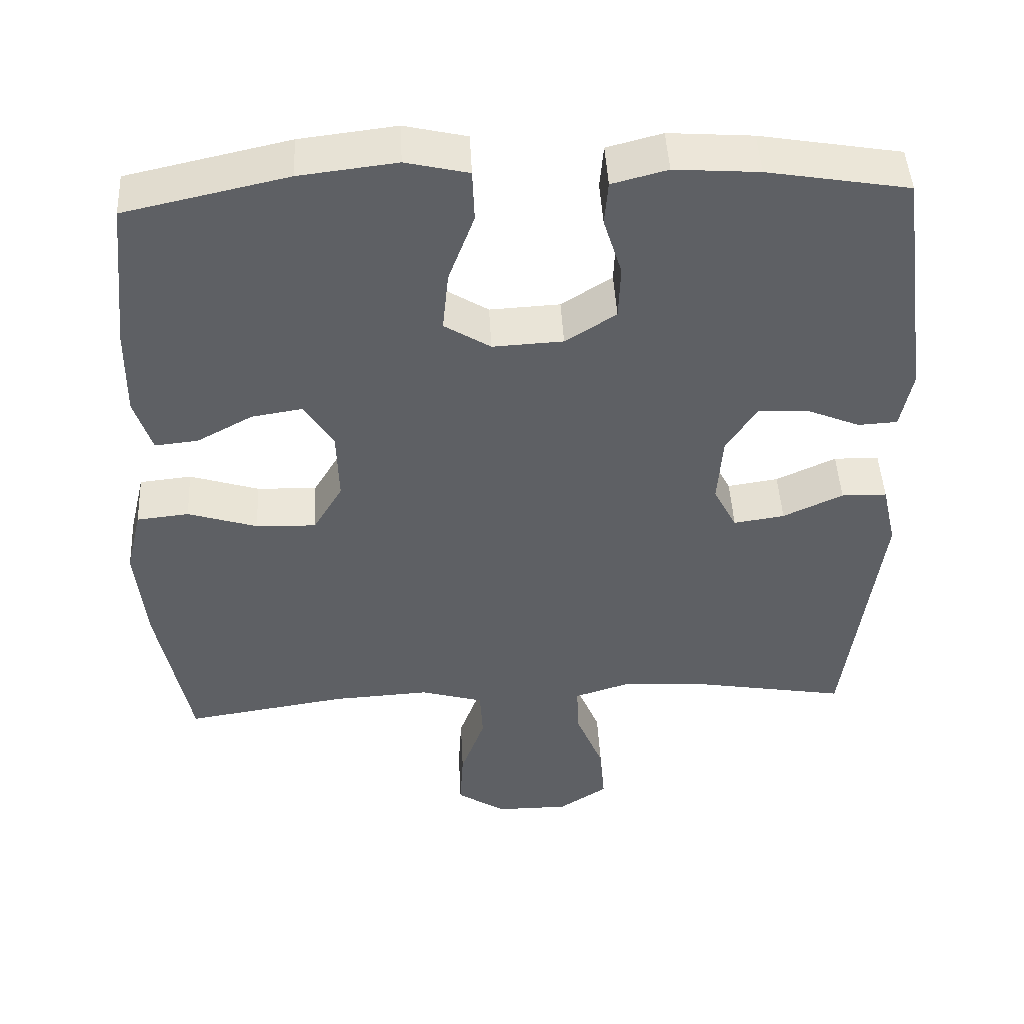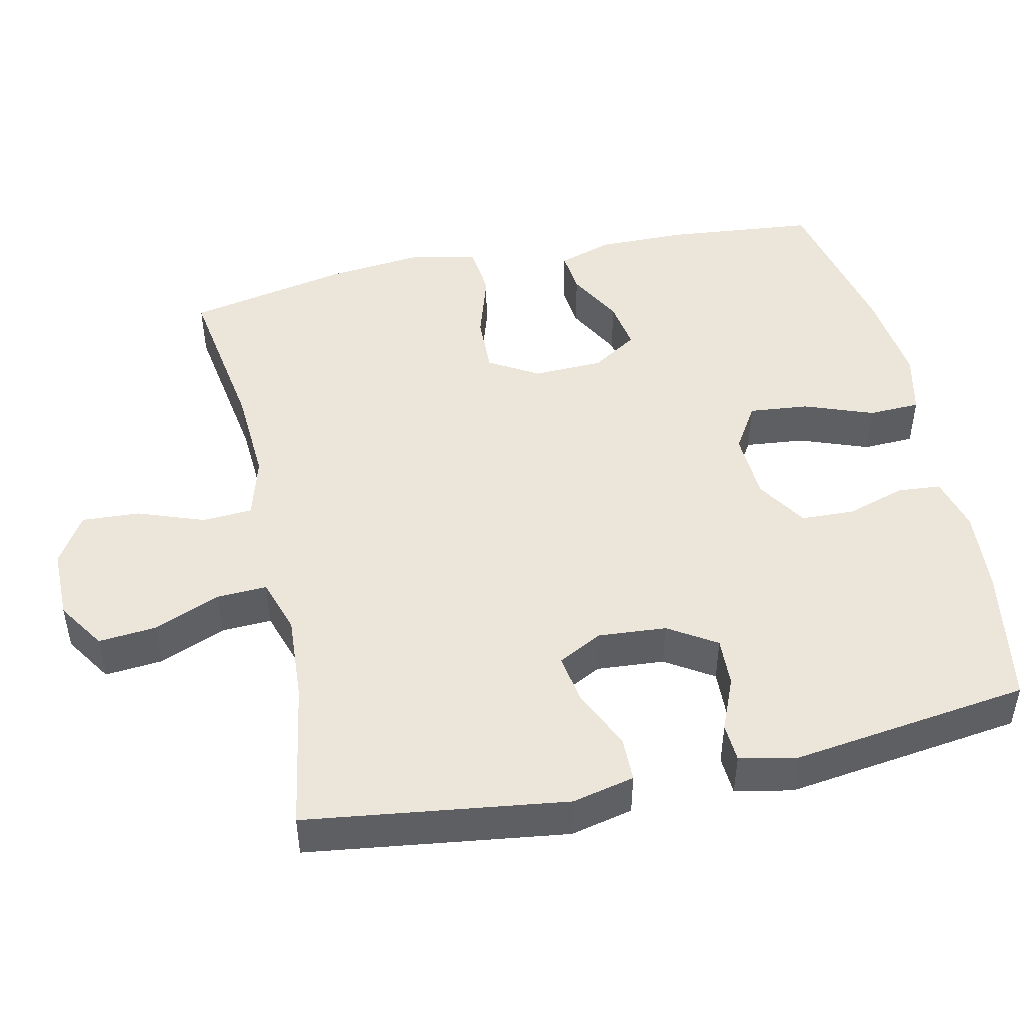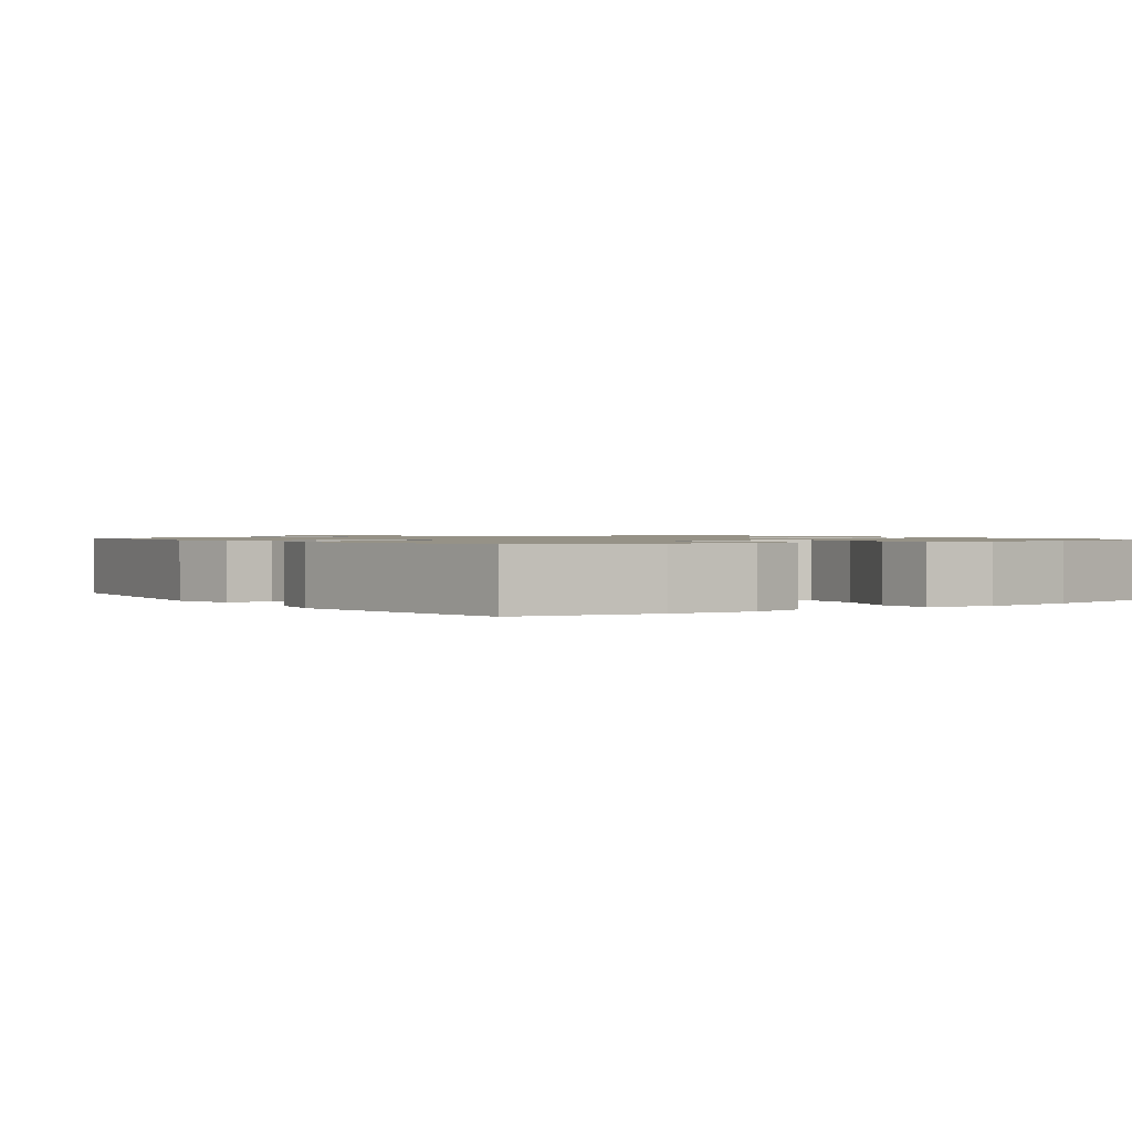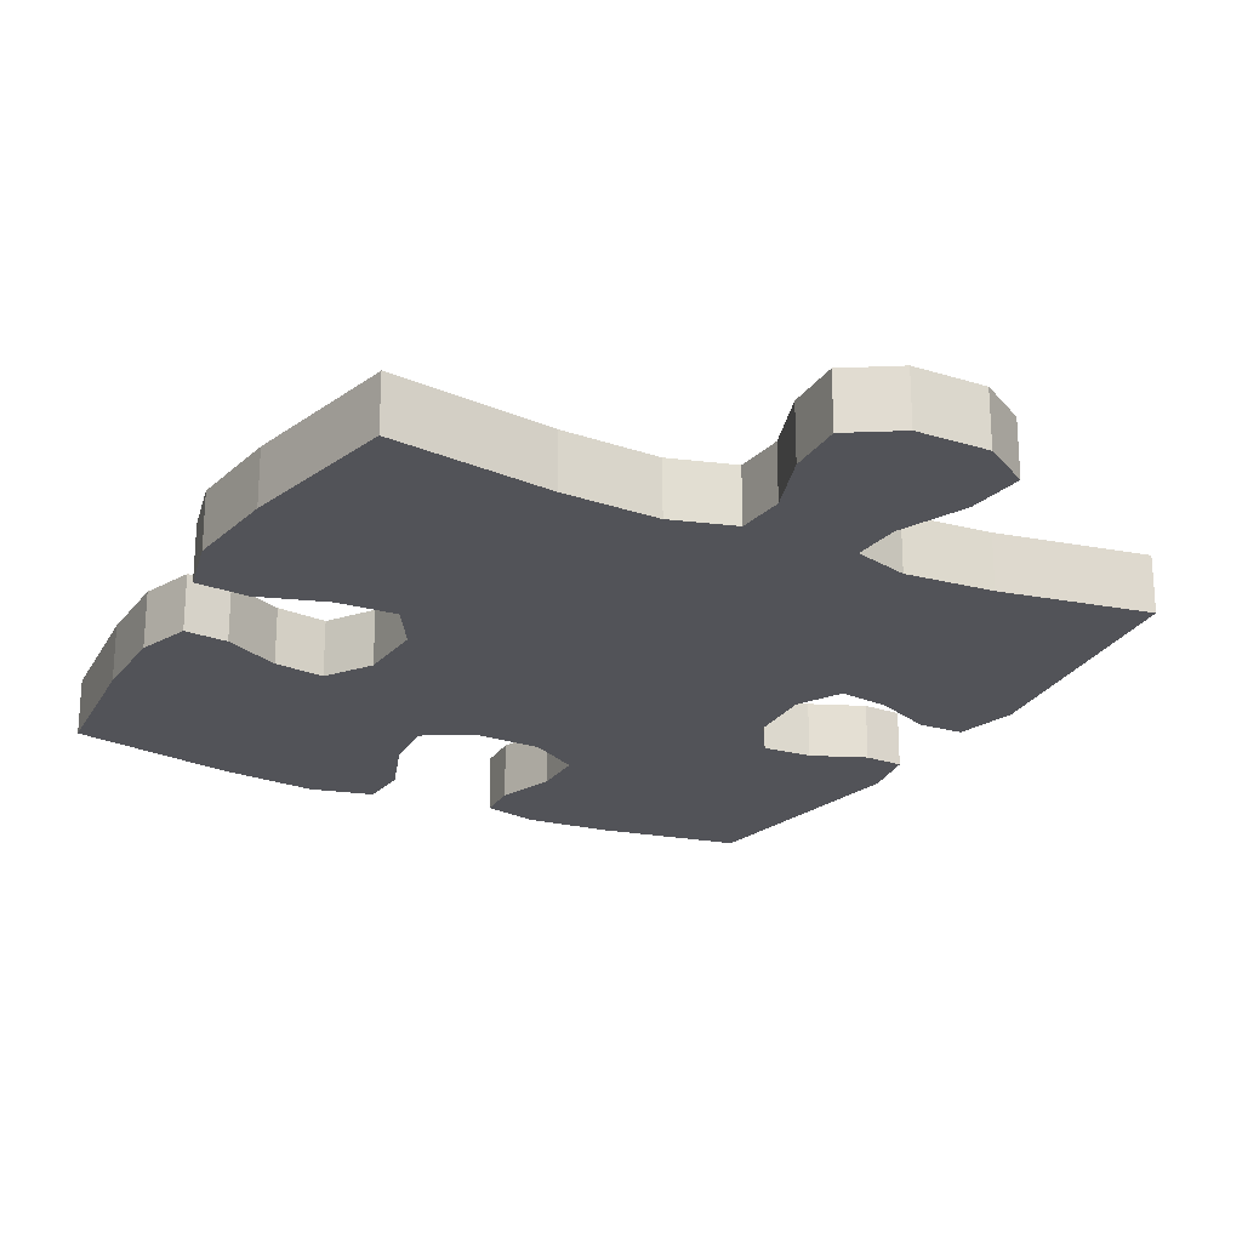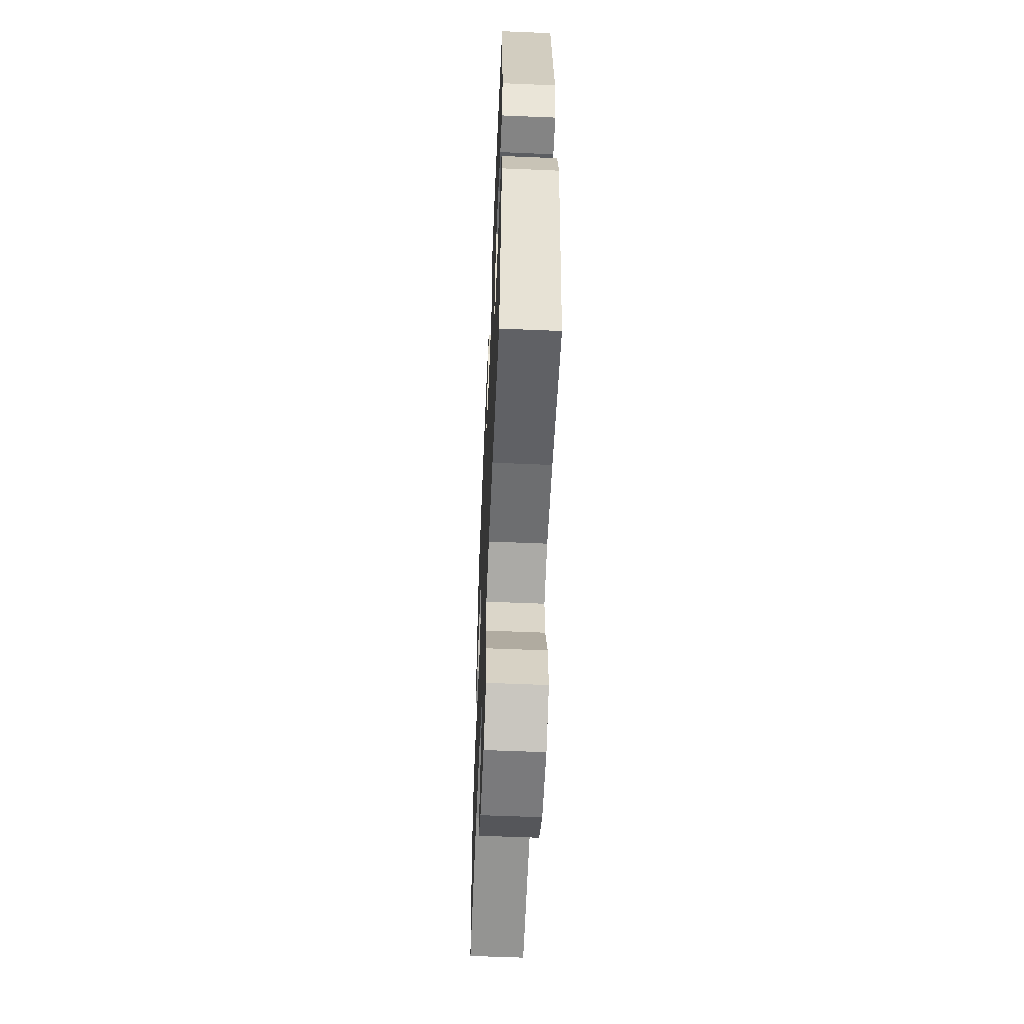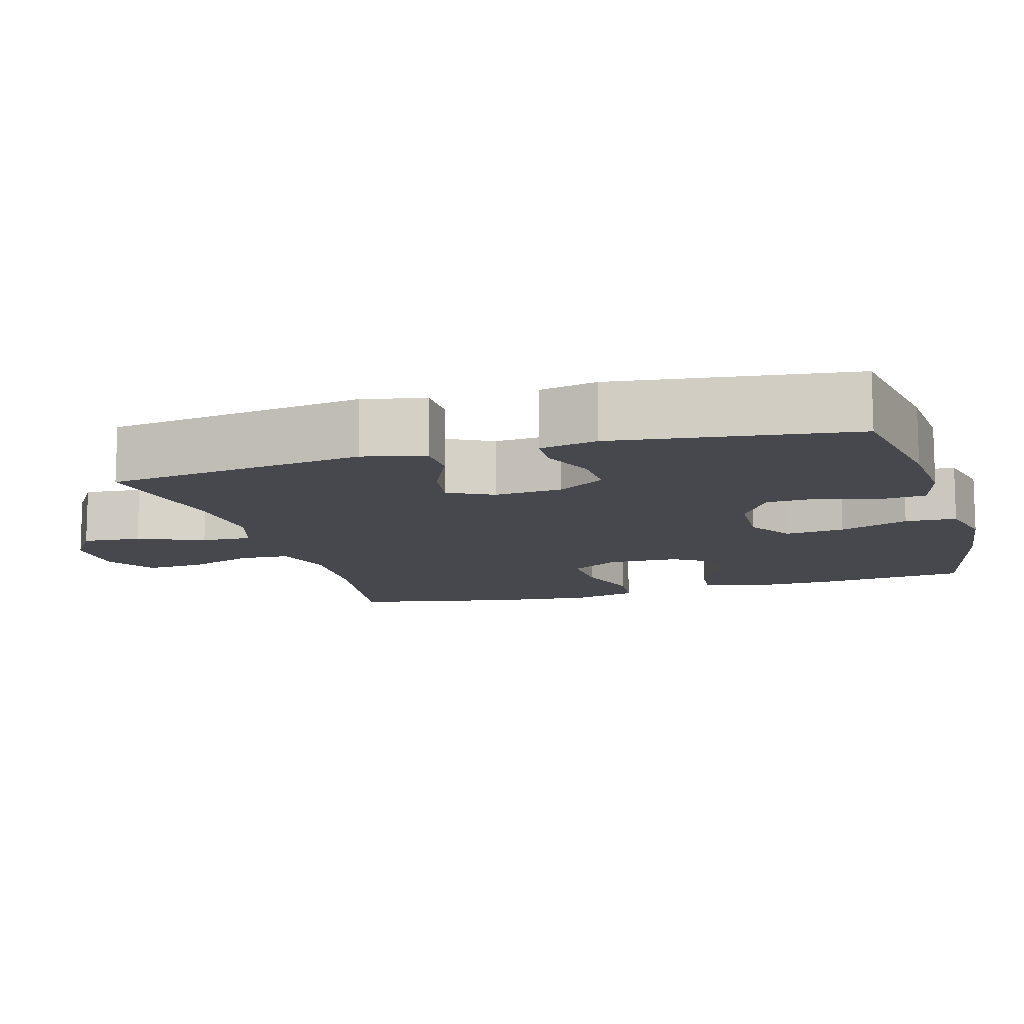
<metadata>
{"format":"obj","ext":"obj","renderer":"f3d","projection":"perspective","resolution":1024,"background":"white","views":[{"elev":46.1,"azim":177.1,"up":"+Z"},{"elev":47.5,"azim":-102.4,"up":"+Y"},{"elev":1.1,"azim":-35.0,"up":"+Y"},{"elev":-22.6,"azim":151.9,"up":"+Y"},{"elev":-58.0,"azim":-92.5,"up":"+Z"},{"elev":-11.8,"azim":-73.7,"up":"+Y"}]}
</metadata>
<code>
o path8218
v -0.5441 0.0375 0.1999
v -0.5279 0.0375 0.1198
v -0.474 0.0375 0.1166
v -0.4001 0.0375 0.1474
v -0.3314 0.0375 0.1504
v -0.2894 0.0375 0.08417
v -0.2822 0.0375 -0.01048
v -0.3143 0.0375 -0.07236
v -0.3844 0.0375 -0.06158
v -0.4665 0.0375 -0.02347
v -0.5289 0.0375 -0.02467
v -0.5485 0.0375 -0.1111
v -0.4998 0.0375 -0.4718
v -0.2927 0.0375 -0.4363
v -0.1702 0.0375 -0.4283
v -0.09367 0.0375 -0.4527
v -0.09695 0.0375 -0.5226
v -0.1348 0.0375 -0.6143
v -0.142 0.0375 -0.6954
v -0.07493 0.0375 -0.7389
v 0.02445 0.0375 -0.7392
v 0.0927 0.0375 -0.6963
v 0.08797 0.0375 -0.6155
v 0.05462 0.0375 -0.5238
v 0.05856 0.0375 -0.4539
v 0.1453 0.0375 -0.4292
v 0.2787 0.0375 -0.4369
v 0.5019 0.0375 -0.4718
v 0.5477 0.0375 -0.2459
v 0.5615 0.0375 -0.1102
v 0.54 0.0375 -0.02036
v 0.4684 0.0375 -0.01275
v 0.3731 0.0375 -0.04272
v 0.2906 0.0375 -0.0454
v 0.2501 0.0375 0.0228
v 0.2532 0.0375 0.1203
v 0.2939 0.0375 0.1841
v 0.3634 0.0375 0.1728
v 0.4402 0.0375 0.131
v 0.4997 0.0375 0.1248
v 0.5241 0.0375 0.2
v 0.5228 0.0375 0.3223
v 0.5019 0.0375 0.5301
v 0.278 0.0375 0.5797
v 0.1445 0.0375 0.5958
v 0.05808 0.0375 0.5758
v 0.05537 0.0375 0.5044
v 0.09107 0.0375 0.4085
v 0.09945 0.0375 0.3255
v 0.03576 0.0375 0.2859
v -0.06099 0.0375 0.291
v -0.1308 0.0375 0.3355
v -0.1335 0.0375 0.4101
v -0.1079 0.0375 0.4912
v -0.1129 0.0375 0.5515
v -0.1891 0.0375 0.5716
v -0.3055 0.0375 0.5632
v -0.4998 0.0375 0.5301
v -0.5441 -0.0375 0.1999
v -0.5279 -0.0375 0.1198
v -0.474 -0.0375 0.1166
v -0.4001 -0.0375 0.1474
v -0.3314 -0.0375 0.1504
v -0.2894 -0.0375 0.08417
v -0.2822 -0.0375 -0.01048
v -0.3143 -0.0375 -0.07236
v -0.3844 -0.0375 -0.06158
v -0.4665 -0.0375 -0.02347
v -0.5289 -0.0375 -0.02467
v -0.5485 -0.0375 -0.1111
v -0.4998 -0.0375 -0.4718
v -0.2927 -0.0375 -0.4363
v -0.1702 -0.0375 -0.4283
v -0.09367 -0.0375 -0.4527
v -0.09695 -0.0375 -0.5226
v -0.1348 -0.0375 -0.6143
v -0.142 -0.0375 -0.6954
v -0.07493 -0.0375 -0.7389
v 0.02445 -0.0375 -0.7392
v 0.0927 -0.0375 -0.6963
v 0.08797 -0.0375 -0.6155
v 0.05462 -0.0375 -0.5238
v 0.05856 -0.0375 -0.4539
v 0.1453 -0.0375 -0.4292
v 0.2787 -0.0375 -0.4369
v 0.5019 -0.0375 -0.4718
v 0.5477 -0.0375 -0.2459
v 0.5615 -0.0375 -0.1102
v 0.54 -0.0375 -0.02036
v 0.4684 -0.0375 -0.01275
v 0.3731 -0.0375 -0.04272
v 0.2906 -0.0375 -0.0454
v 0.2501 -0.0375 0.0228
v 0.2532 -0.0375 0.1203
v 0.2939 -0.0375 0.1841
v 0.3634 -0.0375 0.1728
v 0.4402 -0.0375 0.131
v 0.4997 -0.0375 0.1248
v 0.5241 -0.0375 0.2
v 0.5228 -0.0375 0.3223
v 0.5019 -0.0375 0.5301
v 0.278 -0.0375 0.5797
v 0.1445 -0.0375 0.5958
v 0.05808 -0.0375 0.5758
v 0.05537 -0.0375 0.5044
v 0.09107 -0.0375 0.4085
v 0.09945 -0.0375 0.3255
v 0.03576 -0.0375 0.2859
v -0.06099 -0.0375 0.291
v -0.1308 -0.0375 0.3355
v -0.1335 -0.0375 0.4101
v -0.1079 -0.0375 0.4912
v -0.1129 -0.0375 0.5515
v -0.1891 -0.0375 0.5716
v -0.3055 -0.0375 0.5632
v -0.4998 -0.0375 0.5301
v -0.5289 0.0375 -0.02467
v -0.5289 0.0375 -0.02467
v -0.5485 0.0375 -0.1111
v -0.5441 0.0375 0.1999
v -0.5279 0.0375 0.1198
v -0.5279 0.0375 0.1198
v -0.4665 0.0375 -0.02347
v -0.474 0.0375 0.1166
v -0.4998 0.0375 -0.4718
v -0.4998 0.0375 -0.4718
v -0.4998 0.0375 0.5301
v -0.4998 0.0375 0.5301
v -0.4001 0.0375 0.1474
v -0.3844 0.0375 -0.06158
v -0.3055 0.0375 0.5632
v -0.2927 0.0375 -0.4363
v -0.3314 0.0375 0.1504
v -0.3143 0.0375 -0.07236
v -0.3143 0.0375 -0.07236
v -0.2894 0.0375 0.08417
v -0.2822 0.0375 -0.01048
v -0.1891 0.0375 0.5716
v -0.1702 0.0375 -0.4283
v -0.1129 0.0375 0.5515
v -0.1129 0.0375 0.5515
v -0.1308 0.0375 0.3355
v -0.1335 0.0375 0.4101
v -0.09367 0.0375 -0.4527
v -0.09367 0.0375 -0.4527
v -0.1348 0.0375 -0.6143
v -0.142 0.0375 -0.6954
v -0.142 0.0375 -0.6954
v -0.07493 0.0375 -0.7389
v -0.09695 0.0375 -0.5226
v -0.1079 0.0375 0.4912
v -0.06099 0.0375 0.291
v 0.02445 0.0375 -0.7392
v 0.03576 0.0375 0.2859
v 0.0927 0.0375 -0.6963
v 0.0927 0.0375 -0.6963
v 0.09945 0.0375 0.3255
v 0.09945 0.0375 0.3255
v 0.05462 0.0375 -0.5238
v 0.05856 0.0375 -0.4539
v 0.05856 0.0375 -0.4539
v 0.08797 0.0375 -0.6155
v 0.05808 0.0375 0.5758
v 0.05808 0.0375 0.5758
v 0.05537 0.0375 0.5044
v 0.09107 0.0375 0.4085
v 0.1445 0.0375 0.5958
v 0.1453 0.0375 -0.4292
v 0.278 0.0375 0.5797
v 0.2501 0.0375 0.0228
v 0.2532 0.0375 0.1203
v 0.2787 0.0375 -0.4369
v 0.2906 0.0375 -0.0454
v 0.2906 0.0375 -0.0454
v 0.2939 0.0375 0.1841
v 0.2939 0.0375 0.1841
v 0.3731 0.0375 -0.04272
v 0.3634 0.0375 0.1728
v 0.4402 0.0375 0.131
v 0.4684 0.0375 -0.01275
v 0.5019 0.0375 0.5301
v 0.5019 0.0375 0.5301
v 0.4997 0.0375 0.1248
v 0.4997 0.0375 0.1248
v 0.54 0.0375 -0.02036
v 0.54 0.0375 -0.02036
v 0.5019 0.0375 -0.4718
v 0.5019 0.0375 -0.4718
v 0.5241 0.0375 0.2
v 0.5228 0.0375 0.3223
v 0.5477 0.0375 -0.2459
v 0.5615 0.0375 -0.1102
v -0.5289 -0.0375 -0.02467
v -0.5289 -0.0375 -0.02467
v -0.5485 -0.0375 -0.1111
v -0.5441 -0.0375 0.1999
v -0.5279 -0.0375 0.1198
v -0.5279 -0.0375 0.1198
v -0.4665 -0.0375 -0.02347
v -0.474 -0.0375 0.1166
v -0.4998 -0.0375 -0.4718
v -0.4998 -0.0375 -0.4718
v -0.4998 -0.0375 0.5301
v -0.4998 -0.0375 0.5301
v -0.4001 -0.0375 0.1474
v -0.3844 -0.0375 -0.06158
v -0.3055 -0.0375 0.5632
v -0.2927 -0.0375 -0.4363
v -0.3314 -0.0375 0.1504
v -0.3143 -0.0375 -0.07236
v -0.3143 -0.0375 -0.07236
v -0.2894 -0.0375 0.08417
v -0.2822 -0.0375 -0.01048
v -0.1891 -0.0375 0.5716
v -0.1702 -0.0375 -0.4283
v -0.1129 -0.0375 0.5515
v -0.1129 -0.0375 0.5515
v -0.1308 -0.0375 0.3355
v -0.1335 -0.0375 0.4101
v -0.09367 -0.0375 -0.4527
v -0.09367 -0.0375 -0.4527
v -0.1348 -0.0375 -0.6143
v -0.142 -0.0375 -0.6954
v -0.142 -0.0375 -0.6954
v -0.07493 -0.0375 -0.7389
v -0.09695 -0.0375 -0.5226
v -0.1079 -0.0375 0.4912
v -0.06099 -0.0375 0.291
v 0.02445 -0.0375 -0.7392
v 0.03576 -0.0375 0.2859
v 0.0927 -0.0375 -0.6963
v 0.0927 -0.0375 -0.6963
v 0.09945 -0.0375 0.3255
v 0.09945 -0.0375 0.3255
v 0.05462 -0.0375 -0.5238
v 0.05856 -0.0375 -0.4539
v 0.05856 -0.0375 -0.4539
v 0.08797 -0.0375 -0.6155
v 0.05808 -0.0375 0.5758
v 0.05808 -0.0375 0.5758
v 0.05537 -0.0375 0.5044
v 0.09107 -0.0375 0.4085
v 0.1445 -0.0375 0.5958
v 0.1453 -0.0375 -0.4292
v 0.278 -0.0375 0.5797
v 0.2501 -0.0375 0.0228
v 0.2532 -0.0375 0.1203
v 0.2787 -0.0375 -0.4369
v 0.2906 -0.0375 -0.0454
v 0.2906 -0.0375 -0.0454
v 0.2939 -0.0375 0.1841
v 0.2939 -0.0375 0.1841
v 0.3731 -0.0375 -0.04272
v 0.3634 -0.0375 0.1728
v 0.4402 -0.0375 0.131
v 0.4684 -0.0375 -0.01275
v 0.5019 -0.0375 0.5301
v 0.5019 -0.0375 0.5301
v 0.4997 -0.0375 0.1248
v 0.4997 -0.0375 0.1248
v 0.54 -0.0375 -0.02036
v 0.54 -0.0375 -0.02036
v 0.5019 -0.0375 -0.4718
v 0.5019 -0.0375 -0.4718
v 0.5241 -0.0375 0.2
v 0.5228 -0.0375 0.3223
v 0.5477 -0.0375 -0.2459
v 0.5615 -0.0375 -0.1102
f 230 228 213
f 241 243 239
f 247 233 230
f 246 213 236
f 203 209 207
f 219 227 214
f 246 236 249
f 251 254 266
f 257 245 266
f 235 226 238
f 208 210 206
f 220 213 215
f 259 265 255
f 236 220 235
f 196 205 203
f 212 218 209
f 246 230 213
f 205 196 200
f 208 195 201
f 195 199 193
f 218 207 209
f 268 253 267
f 200 196 197
f 238 229 231
f 248 249 244
f 213 220 236
f 225 222 223
f 235 220 226
f 243 242 245
f 219 207 218
f 229 222 225
f 238 222 229
f 207 219 214
f 206 199 195
f 208 206 195
f 228 218 212
f 267 253 248
f 213 228 212
f 242 233 245
f 242 243 241
f 209 203 205
f 247 230 246
f 215 210 208
f 255 265 254
f 251 266 245
f 267 248 263
f 251 233 247
f 266 254 265
f 213 210 215
f 245 233 251
f 214 227 216
f 253 268 256
f 226 222 238
f 261 256 268
f 244 249 236
f 253 249 248
f 118 12 70 194
f 1 122 198 59
f 10 11 69 68
f 2 3 61 60
f 12 126 202 70
f 128 1 59 204
f 3 4 62 61
f 9 10 68 67
f 57 58 116 115
f 13 14 72 71
f 4 5 63 62
f 135 9 67 211
f 5 6 64 63
f 7 8 66 65
f 56 57 115 114
f 14 15 73 72
f 6 7 65 64
f 141 56 114 217
f 52 53 111 110
f 15 145 221 73
f 18 148 224 76
f 19 20 78 77
f 17 18 76 75
f 54 55 113 112
f 53 54 112 111
f 51 52 110 109
f 16 17 75 74
f 20 21 79 78
f 50 51 109 108
f 21 156 232 79
f 158 50 108 234
f 24 161 237 82
f 23 24 82 81
f 22 23 81 80
f 164 47 105 240
f 47 48 106 105
f 45 46 104 103
f 25 26 84 83
f 48 49 107 106
f 44 45 103 102
f 35 36 94 93
f 26 27 85 84
f 174 35 93 250
f 36 176 252 94
f 33 34 92 91
f 37 38 96 95
f 38 39 97 96
f 32 33 91 90
f 182 44 102 258
f 39 184 260 97
f 186 32 90 262
f 27 188 264 85
f 40 41 99 98
f 42 43 101 100
f 41 42 100 99
f 28 29 87 86
f 30 31 89 88
f 29 30 88 87
f 154 137 152
f 165 163 167
f 171 154 157
f 170 160 137
f 127 131 133
f 143 138 151
f 170 173 160
f 175 190 178
f 181 190 169
f 159 162 150
f 132 130 134
f 144 139 137
f 183 179 189
f 160 159 144
f 120 127 129
f 136 133 142
f 170 137 154
f 129 124 120
f 132 125 119
f 119 117 123
f 142 133 131
f 192 191 177
f 124 121 120
f 162 155 153
f 172 168 173
f 137 160 144
f 149 147 146
f 159 150 144
f 167 169 166
f 143 142 131
f 153 149 146
f 162 153 146
f 131 138 143
f 130 119 123
f 132 119 130
f 152 136 142
f 191 172 177
f 137 136 152
f 166 169 157
f 166 165 167
f 133 129 127
f 171 170 154
f 139 132 134
f 179 178 189
f 175 169 190
f 191 187 172
f 175 171 157
f 190 189 178
f 137 139 134
f 169 175 157
f 138 140 151
f 177 180 192
f 150 162 146
f 185 192 180
f 168 160 173
f 177 172 173

</code>
